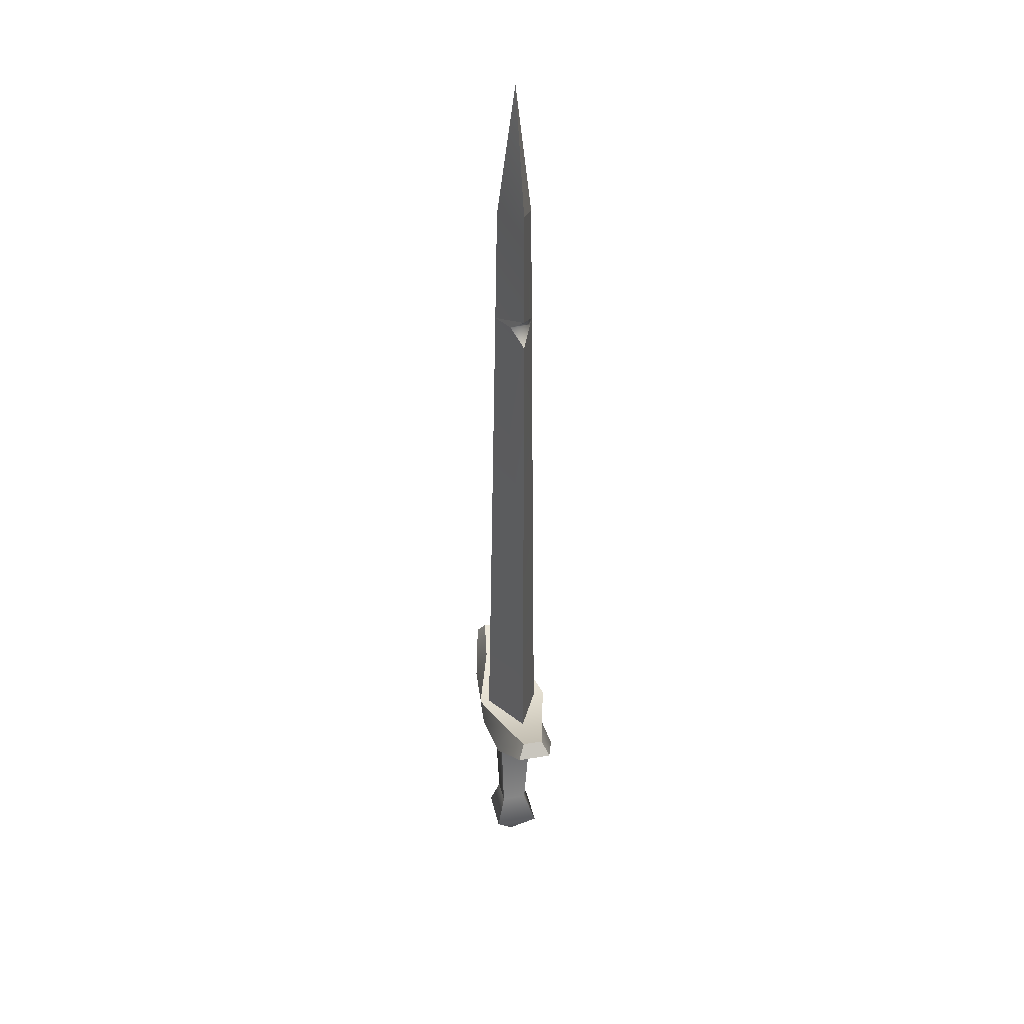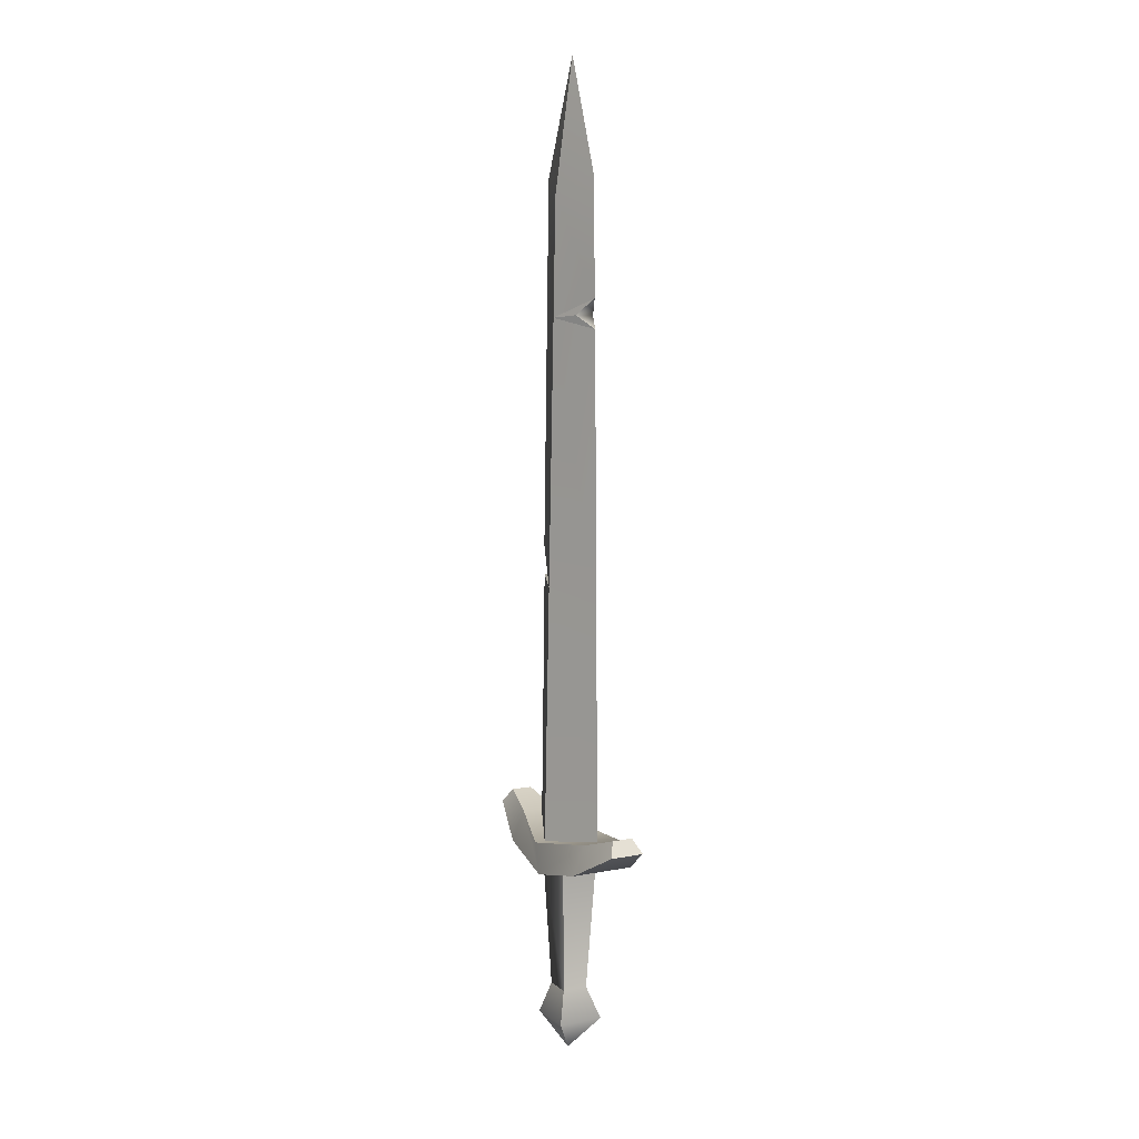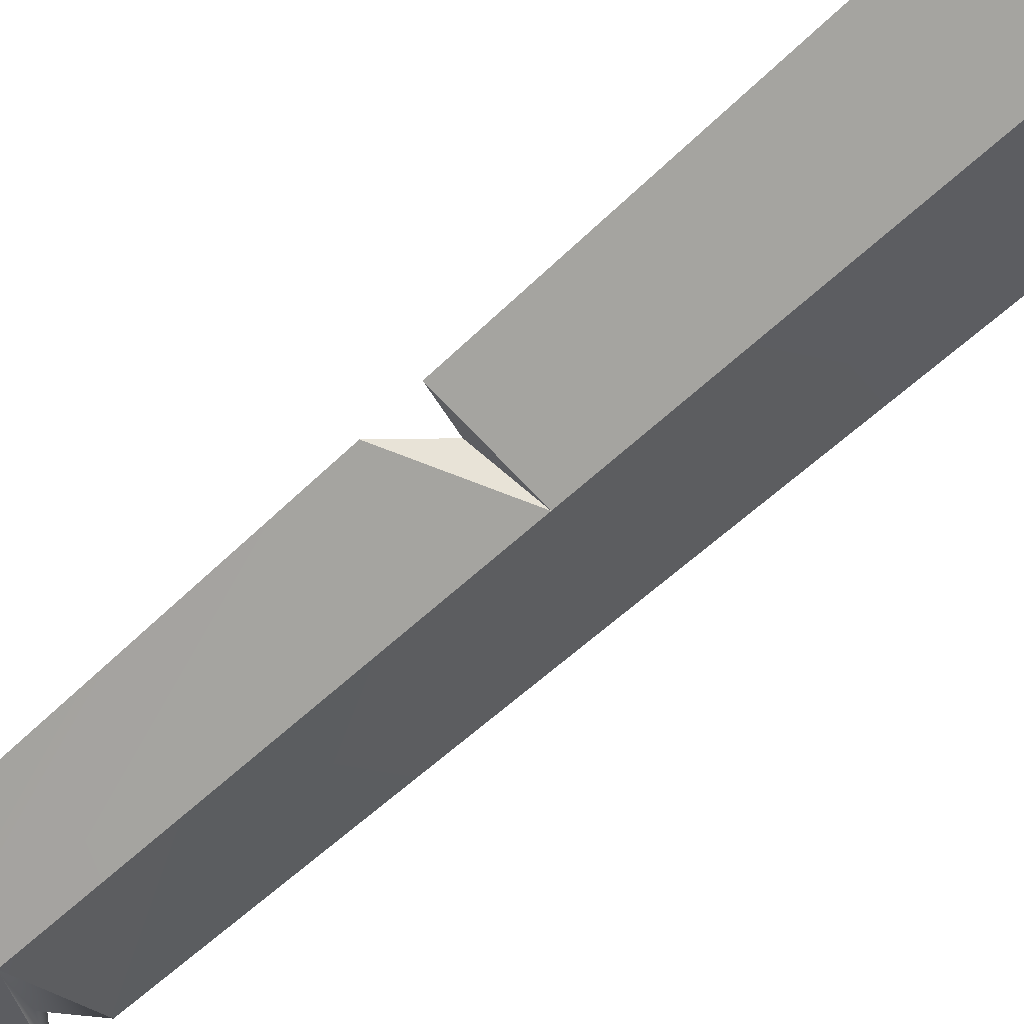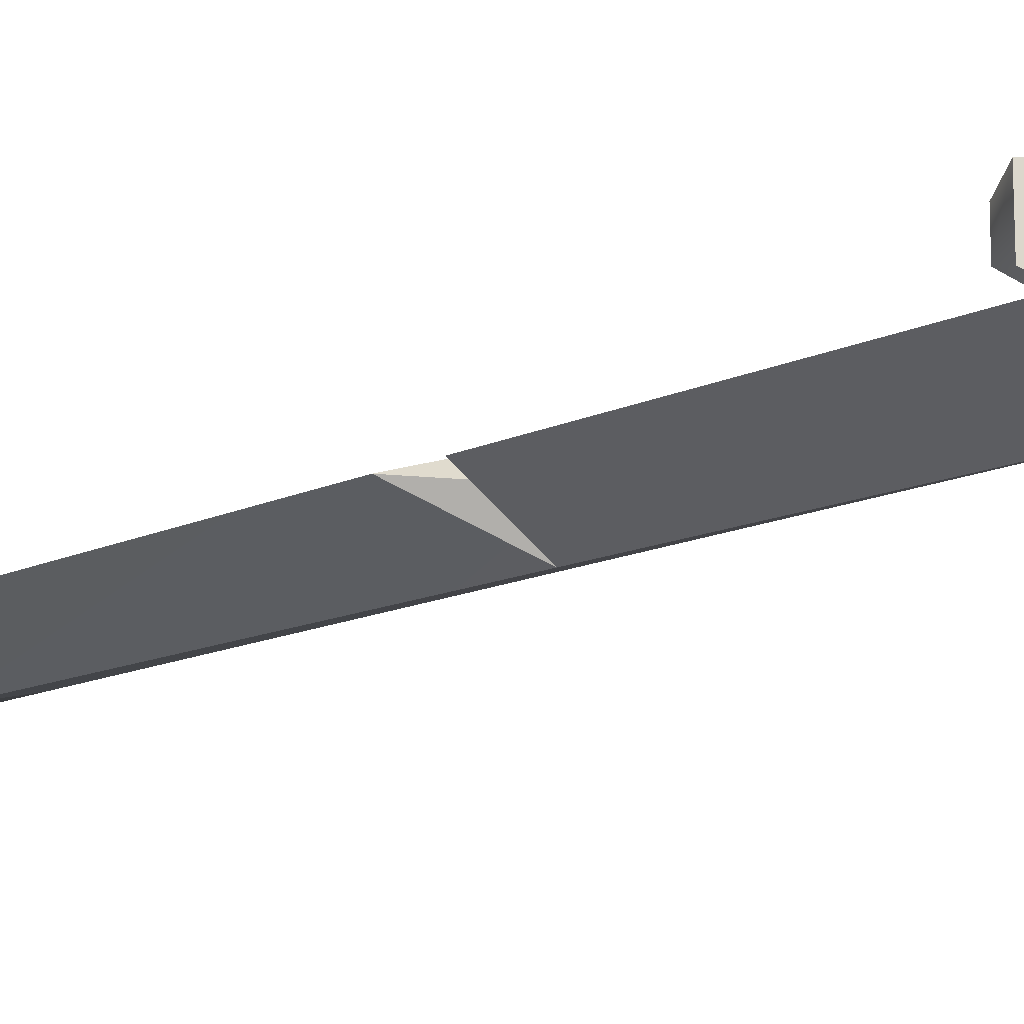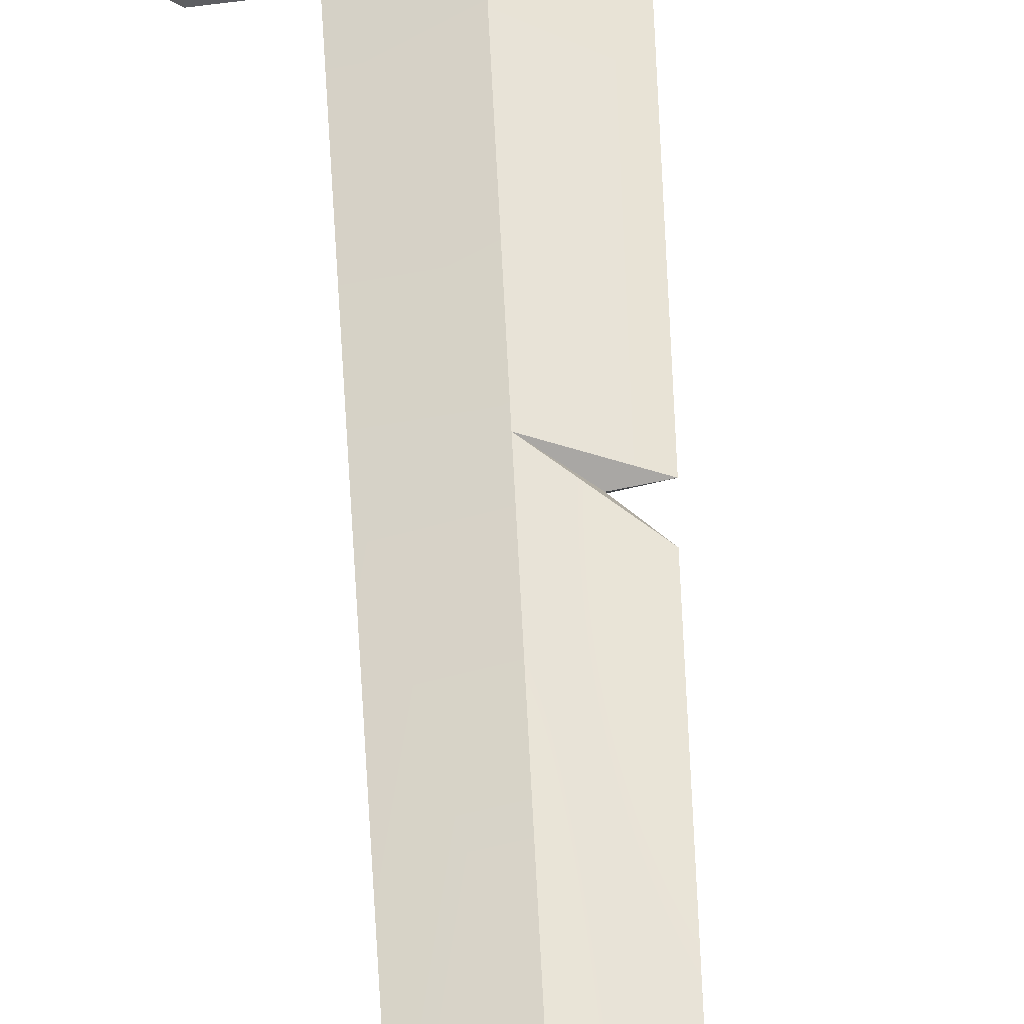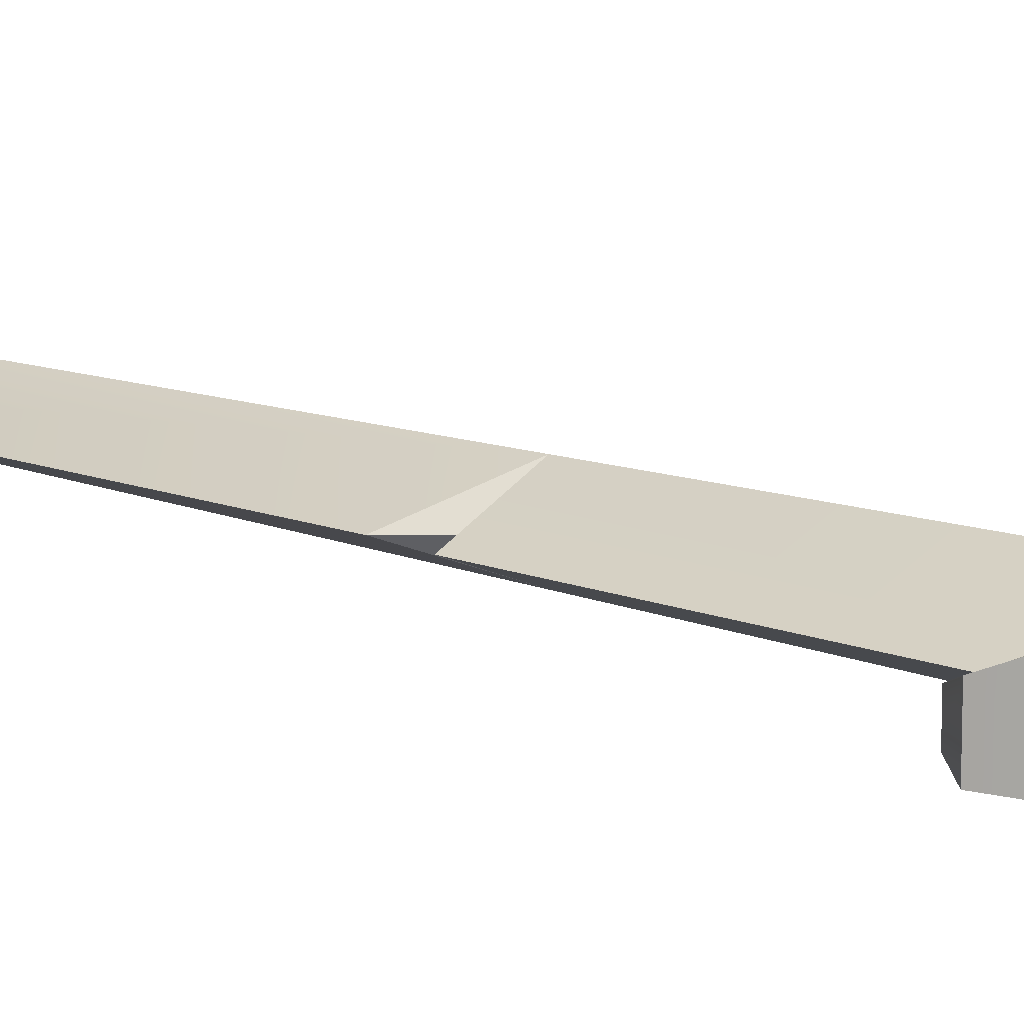
<metadata>
{"format":"obj","ext":"obj","renderer":"f3d","projection":"perspective","resolution":1024,"background":"white","views":[{"elev":36.3,"azim":-101.9,"up":"+Z"},{"elev":8.8,"azim":-117.5,"up":"+Z"},{"elev":-61.5,"azim":133.6,"up":"+Y"},{"elev":-20.7,"azim":125.0,"up":"+Y"},{"elev":50.8,"azim":-2.5,"up":"+Y"},{"elev":14.8,"azim":128.8,"up":"+Y"}]}
</metadata>
<code>
v 0.3521 -0.1555 0.3228
v 0.5372 -0.05306 0.5396
v 0.5856 -0.08542 0.4704
v 0.3491 -0.09944 0.4683
v 0.006353 -0.1678 0.2415
v 0.006262 -0.1944 0.4081
v -0.3319 -0.1107 0.4681
v -0.334 -0.1673 0.3224
v -0.5338 -0.0654 0.5366
v -0.5844 -0.09801 0.4673
v 0.5853 0.08785 0.4705
v 0.5369 0.05191 0.5396
v 0.5369 0.05191 0.5396
v 0.3506 0.1432 0.3229
v 0.5853 0.08785 0.4705
v 0.3482 0.0794 0.4687
v 0.004789 0.1657 0.2402
v 0.004843 0.1847 0.4087
v -0.3323 0.08594 0.4683
v -0.335 0.1492 0.3229
v -0.5341 0.03965 0.5365
v -0.5853 0.07502 0.4674
v 0.5853 0.08785 0.4705
v 0.3521 -0.1555 0.3228
v 0.5856 -0.08542 0.4704
v 0.3506 0.1432 0.3229
v 0.006353 -0.1678 0.2415
v 0.004789 0.1657 0.2402
v -0.335 0.1492 0.3229
v -0.334 -0.1673 0.3224
v -0.5853 0.07502 0.4674
v -0.5844 -0.09801 0.4673
v -0.5853 0.07502 0.4674
v -0.5338 -0.0654 0.5366
v -0.5844 -0.09801 0.4673
v -0.5341 0.03965 0.5365
v -0.5341 0.03965 0.5365
v -0.3319 -0.1107 0.4681
v -0.5338 -0.0654 0.5366
v -0.3323 0.08594 0.4683
v 0.006262 -0.1944 0.4081
v 0.004843 0.1847 0.4087
v 0.3482 0.0794 0.4687
v 0.3491 -0.09944 0.4683
v 0.5372 -0.05306 0.5396
v 0.5369 0.05191 0.5396
v 0.1158 0.08369 0.267
v -0.05835 0.05884 -0.3685
v 0.07514 0.0597 -0.3685
v -0.09948 0.08242 0.2666
v -0.09857 -0.1013 0.2665
v 0.07561 -0.06789 -0.3682
v -0.05789 -0.06931 -0.3686
v 0.1161 -0.09949 0.2664
v -0.09948 0.08242 0.2666
v -0.05789 -0.06931 -0.3686
v -0.05835 0.05884 -0.3685
v -0.09857 -0.1013 0.2665
v 0.1161 -0.09949 0.2664
v 0.07514 0.0597 -0.3685
v 0.07561 -0.06789 -0.3682
v 0.1158 0.08369 0.267
v 0.1246 0.104 -0.5274
v 0.1257 -0.1238 -0.5276
v 0.01173 -0.002032 -0.7001
v 0.01173 -0.002032 -0.7001
v -0.1092 -0.1255 -0.5278
v 0.1257 -0.1238 -0.5276
v -0.05789 -0.06931 -0.3686
v 0.07561 -0.06789 -0.3682
v 0.1246 0.104 -0.5274
v -0.1103 0.1028 -0.5275
v 0.01173 -0.002032 -0.7001
v 0.07514 0.0597 -0.3685
v -0.05835 0.05884 -0.3685
v 0.01173 -0.002032 -0.7001
v -0.1103 0.1028 -0.5275
v -0.1092 -0.1255 -0.5278
v -0.05835 0.05884 -0.3685
v -0.05789 -0.06931 -0.3686
v 0.3058 -0.003524 0.4603
v 0.004011 -0.1235 1.686
v 0.2794 -0.007952 1.714
v 0.00453 -0.1381 0.4026
v 0.2711 -0.002639 1.867
v 0.003508 -0.1088 2.989
v 0.2363 -0.01309 3.681
v 0.003271 -0.102 3.595
v -0.2391 -0.01516 3.11
v 0.003508 -0.1088 2.989
v -0.1147 -0.07237 3.022
v -0.2429 -0.016 2.964
v 0.00231 -0.02179 4.256
v 0.2363 -0.01309 3.681
v 0.003271 -0.102 3.595
v 0.00231 -0.02179 4.256
v 0.003271 -0.102 3.595
v -0.2276 -0.01617 3.681
v 0.3058 -0.003524 0.4603
v 0.002882 0.1074 1.698
v 0.003187 0.1335 0.4031
v 0.2794 -0.007952 1.714
v 0.2363 -0.01309 3.681
v 0.002577 0.08123 3.013
v 0.002447 0.06975 3.595
v 0.00231 -0.02179 4.256
v 0.2711 -0.002639 1.867
v 0.002447 0.06975 3.595
v -0.2391 -0.01516 3.11
v 0.002577 0.08123 3.013
v -0.2276 -0.01617 3.681
v 0.00231 -0.02179 4.256
v -0.2667 -0.01187 1.712
v 0.002882 0.1074 1.698
v -0.2429 -0.016 2.964
v -0.2904 -0.007775 0.4602
v 0.003187 0.1335 0.4031
v -0.2391 -0.01516 3.11
v -0.1147 -0.07237 3.022
v -0.1342 0.03154 3.029
v -0.2429 -0.016 2.964
v 0.003508 -0.1088 2.989
v -0.2276 -0.01617 3.681
v 0.003271 -0.102 3.595
v -0.2391 -0.01516 3.11
v -0.2429 -0.016 2.964
v 0.004011 -0.1235 1.686
v -0.2667 -0.01187 1.712
v 0.00453 -0.1381 0.4026
v -0.2904 -0.007775 0.4602
v -0.2391 -0.01516 3.11
v -0.1342 0.03154 3.029
v 0.002577 0.08123 3.013
v -0.1342 0.03154 3.029
v -0.2429 -0.016 2.964
v 0.002577 0.08123 3.013
v 0.002882 0.1074 1.698
v 0.1562 -0.005068 1.741
v 0.2711 -0.002639 1.867
v 0.1562 -0.005068 1.741
v 0.004011 -0.1235 1.686
v 0.2711 -0.002639 1.867
v 0.004011 -0.1235 1.686
v 0.1562 -0.005068 1.741
v 0.2794 -0.007952 1.714
v 0.1562 -0.005068 1.741
v 0.002882 0.1074 1.698
v 0.2794 -0.007952 1.714
g W_sword_01
f 3 2 1
f 2 4 1
f 1 4 5
f 4 6 5
f 5 6 7
f 8 5 7
f 8 7 9
f 10 8 9
f 2 3 11
f 12 2 11
f 15 14 13
f 14 16 13
f 14 17 16
f 17 18 16
f 18 17 19
f 17 20 19
f 19 20 21
f 20 22 21
f 25 24 23
f 24 26 23
f 26 24 27
f 27 28 26
f 28 27 29
f 30 29 27
f 29 30 31
f 30 32 31
f 35 34 33
f 34 36 33
f 39 38 37
f 38 40 37
f 38 41 40
f 41 42 40
f 42 41 43
f 41 44 43
f 44 45 43
f 45 46 43
f 49 48 47
f 48 50 47
f 53 52 51
f 52 54 51
f 57 56 55
f 56 58 55
f 61 60 59
f 60 62 59
f 60 61 63
f 61 64 63
f 63 64 65
f 68 67 66
f 69 67 68
f 70 69 68
f 73 72 71
f 71 72 74
f 72 75 74
f 78 77 76
f 79 77 78
f 80 79 78
f 83 82 81
f 82 84 81
f 86 82 85
f 87 86 85
f 88 86 87
f 91 90 89
f 90 91 92
f 95 94 93
f 98 97 96
f 101 100 99
f 100 102 99
f 104 103 100
f 105 103 104
f 105 106 103
f 103 107 100
f 110 109 108
f 109 111 108
f 111 112 108
f 114 113 110
f 113 115 110
f 116 113 114
f 117 116 114
f 120 119 118
f 121 119 120
f 124 123 122
f 123 125 122
f 127 122 126
f 128 127 126
f 129 127 128
f 130 129 128
f 133 132 131
f 136 135 134
f 139 138 137
f 142 141 140
f 145 144 143
f 148 147 146

</code>
